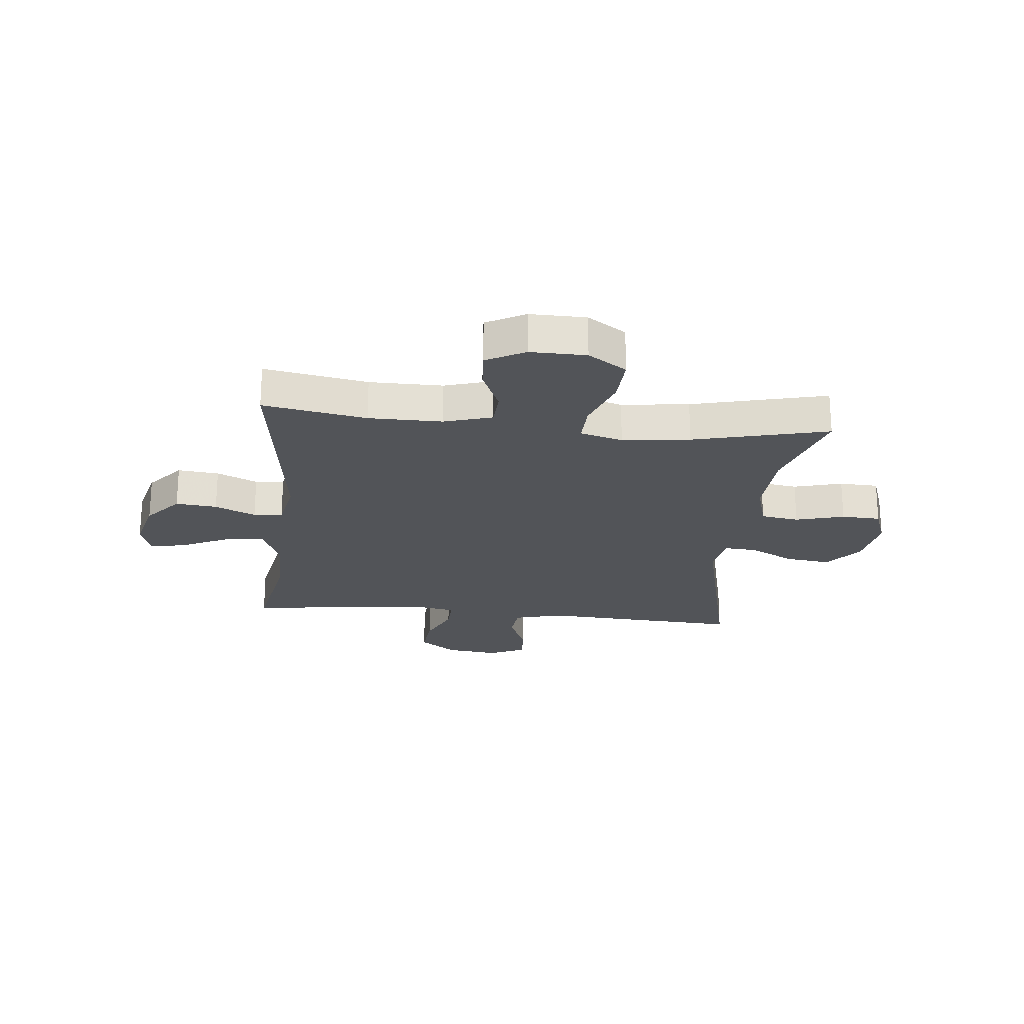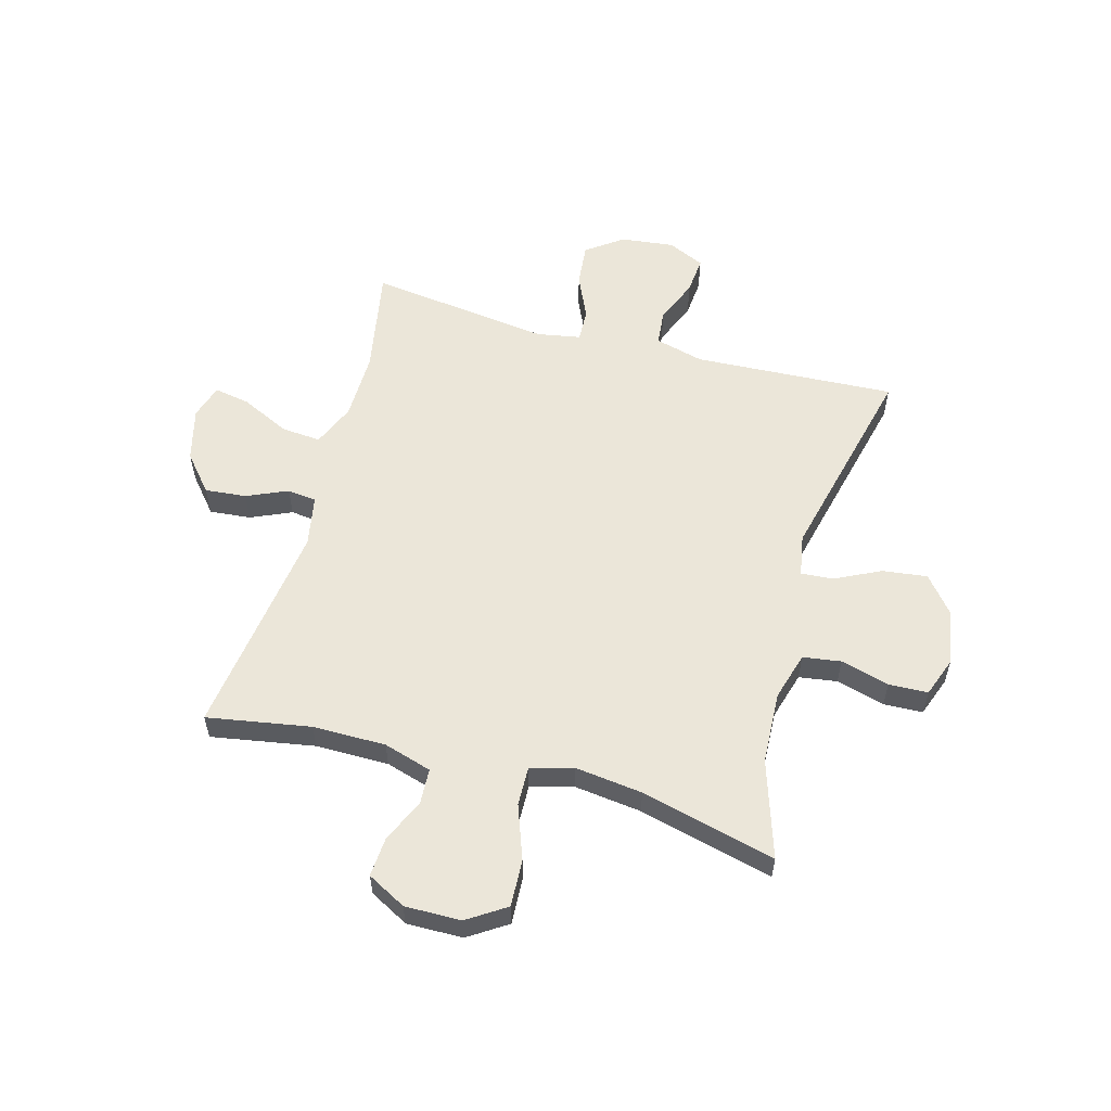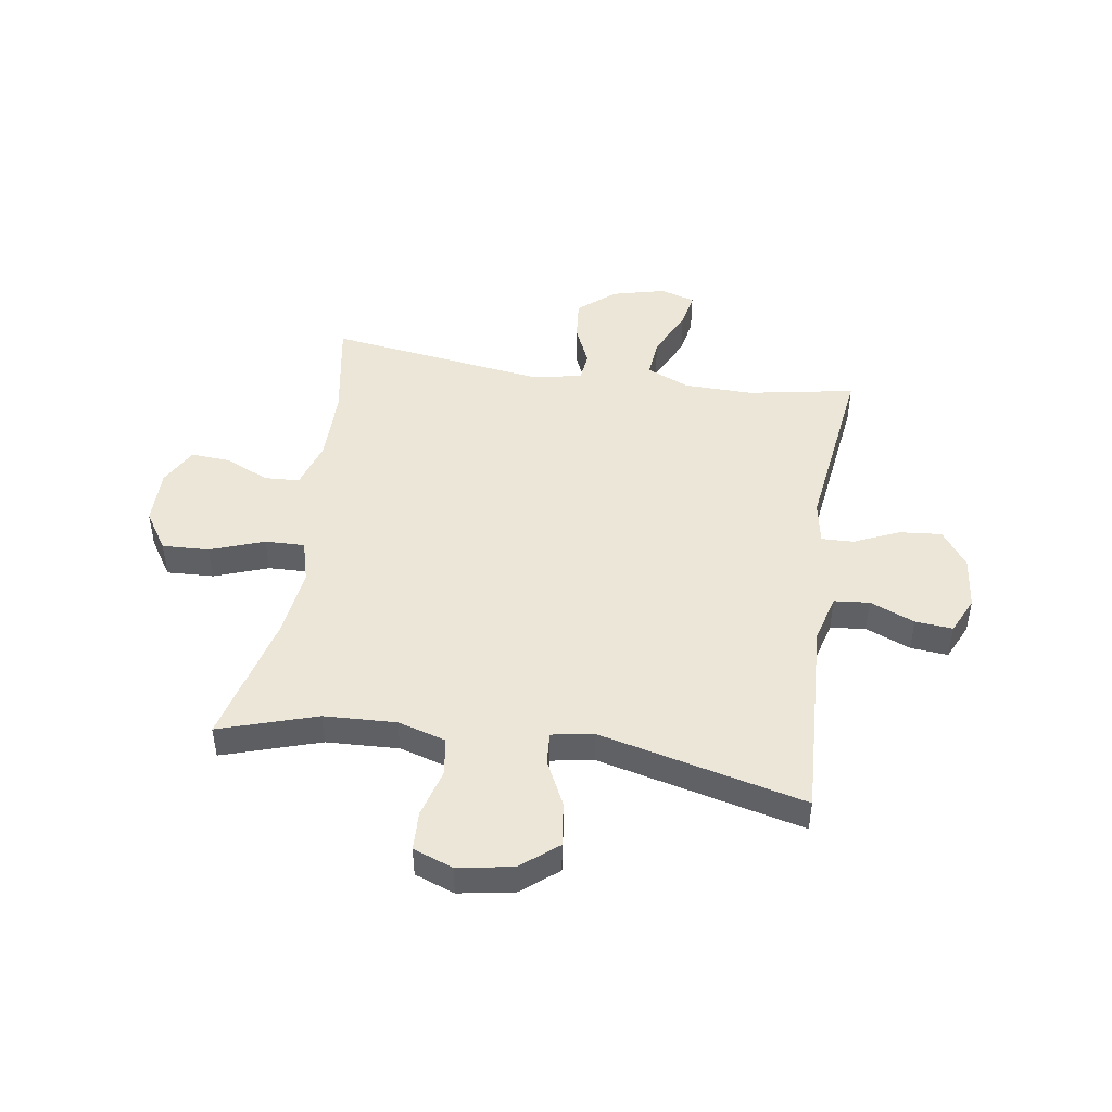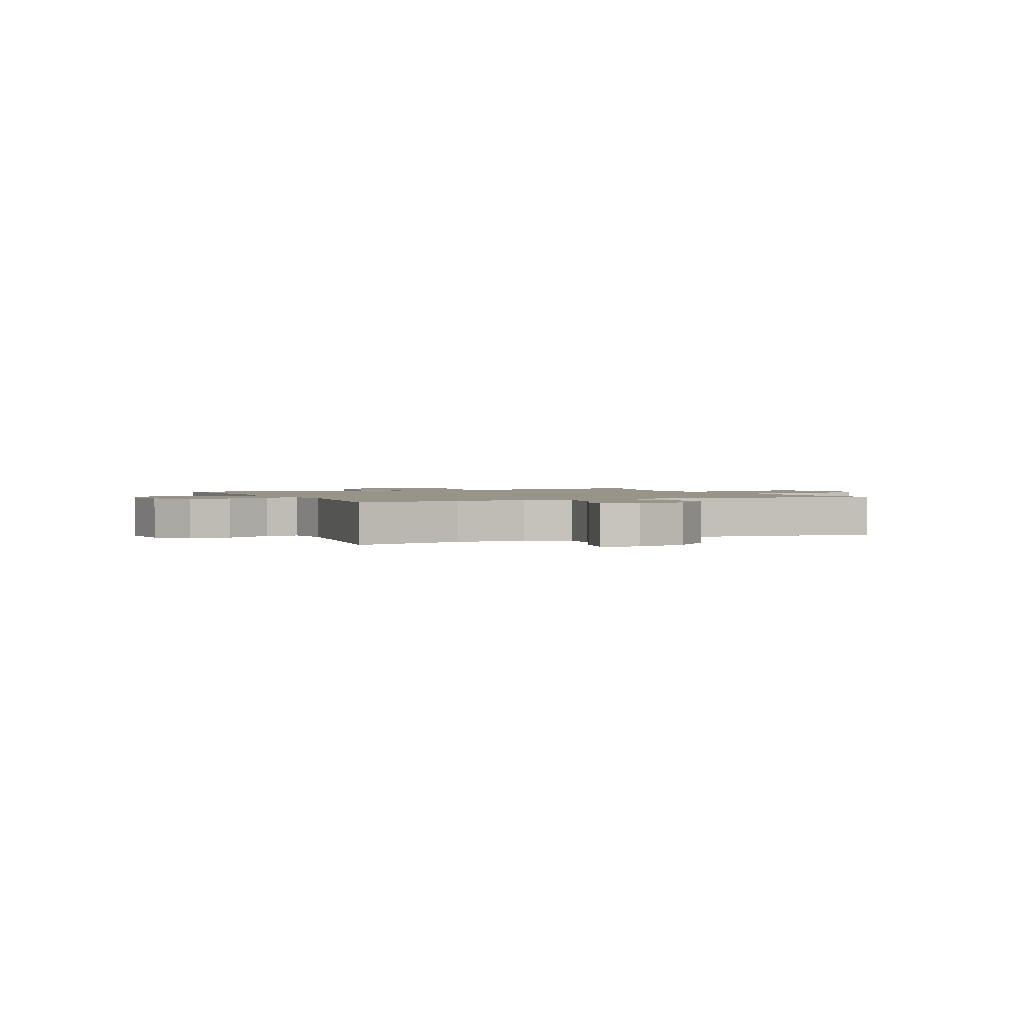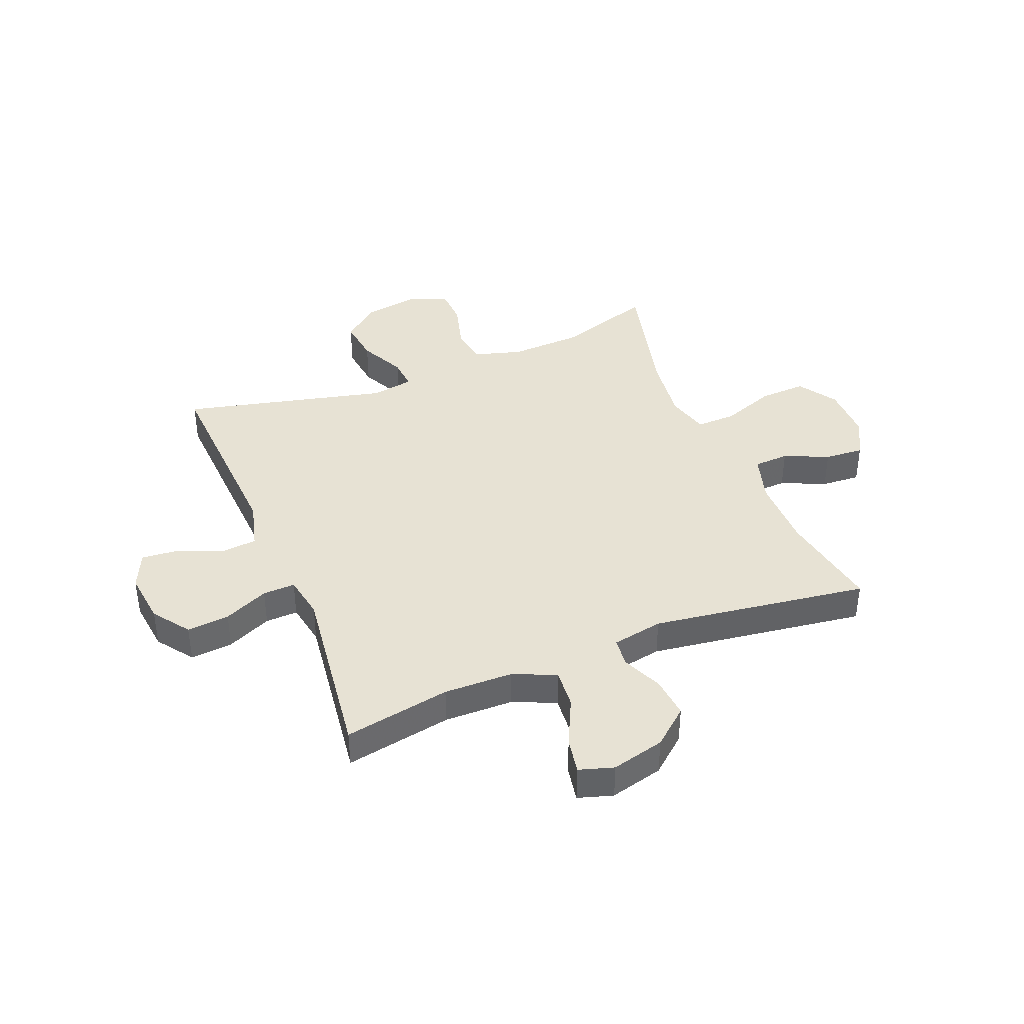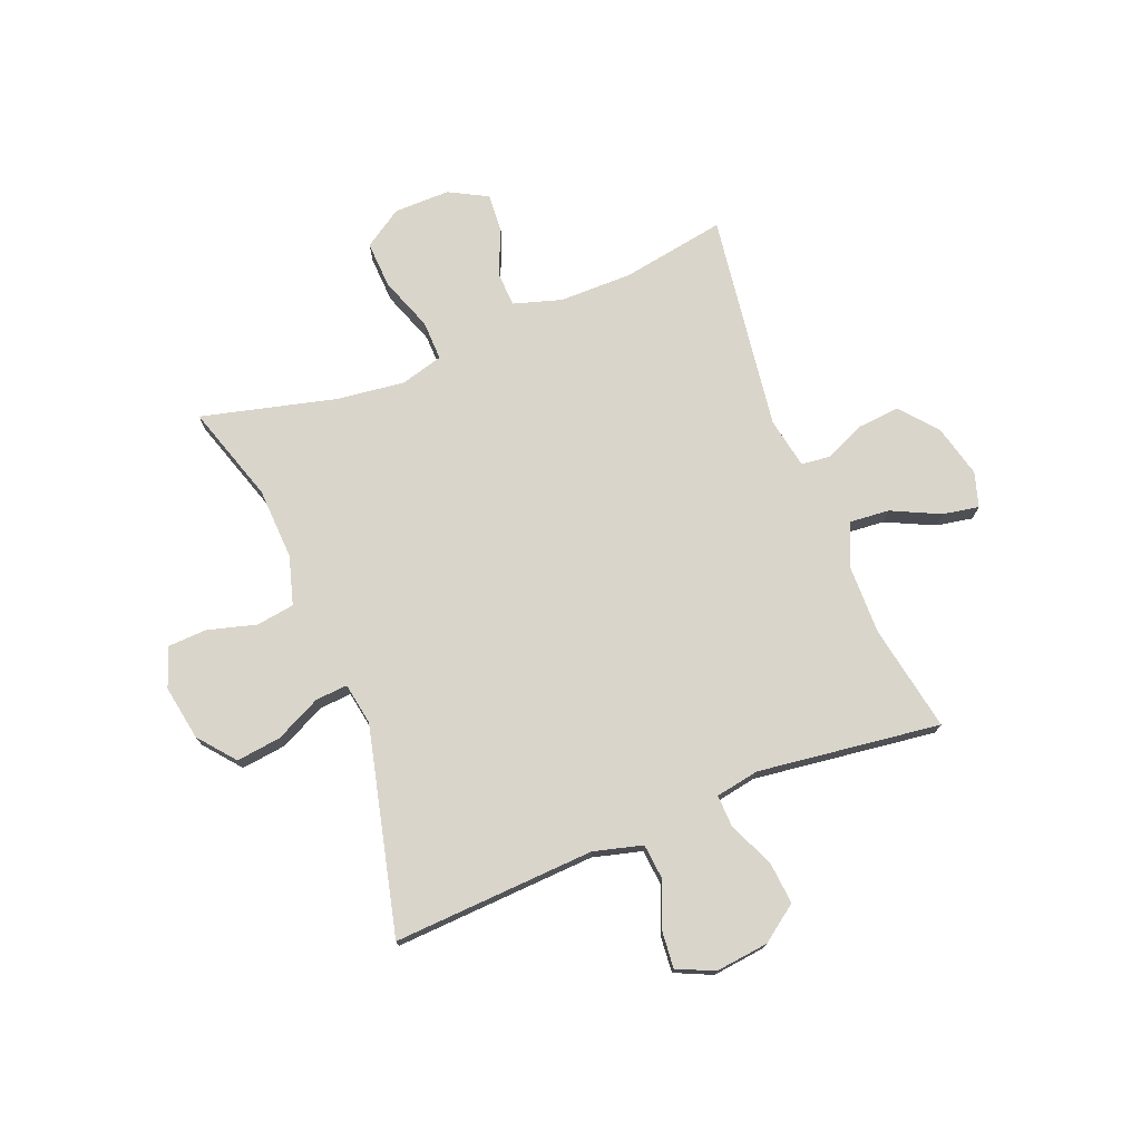
<metadata>
{"format":"obj","ext":"obj","renderer":"f3d","projection":"perspective","resolution":1024,"background":"white","views":[{"elev":-23.1,"azim":-96.0,"up":"+Y"},{"elev":57.0,"azim":-74.6,"up":"+Y"},{"elev":46.6,"azim":8.8,"up":"+Y"},{"elev":1.7,"azim":155.4,"up":"+Y"},{"elev":39.9,"azim":158.0,"up":"+Y"},{"elev":74.6,"azim":68.3,"up":"+Y"}]}
</metadata>
<code>
v 0.5 0.07 -0.5
v 0.309 0.07 -0.465
v 0.186 0.07 -0.467
v 0.109 0.07 -0.5
v 0.115 0.07 -0.571
v 0.156 0.07 -0.657
v 0.168 0.07 -0.722
v 0.106 0.07 -0.741
v 0.011 0.07 -0.717
v -0.054 0.07 -0.662
v -0.047 0.07 -0.588
v -0.015 0.07 -0.515
v -0.021 0.07 -0.463
v -0.112 0.07 -0.446
v -0.5 0.07 -0.5
v -0.468 0.07 -0.315
v -0.468 0.07 -0.184
v -0.494 0.07 -0.098
v -0.557 0.07 -0.095
v -0.636 0.07 -0.13
v -0.706 0.07 -0.135
v -0.743 0.07 -0.066
v -0.742 0.07 0.034
v -0.697 0.07 0.103
v -0.613 0.07 0.099
v -0.517 0.07 0.064
v -0.446 0.07 0.062
v -0.425 0.07 0.138
v -0.44 0.07 0.259
v -0.5 0.07 0.5
v -0.326 0.07 0.444
v -0.197 0.07 0.438
v -0.111 0.07 0.463
v -0.101 0.07 0.531
v -0.125 0.07 0.618
v -0.122 0.07 0.688
v -0.051 0.07 0.714
v 0.047 0.07 0.697
v 0.112 0.07 0.644
v 0.102 0.07 0.564
v 0.062 0.07 0.482
v 0.058 0.07 0.425
v 0.133 0.07 0.412
v 0.5 0.07 0.5
v 0.488 0.07 0.273
v 0.481 0.07 0.139
v 0.504 0.07 0.052
v 0.567 0.07 0.046
v 0.647 0.07 0.079
v 0.714 0.07 0.085
v 0.744 0.07 0.019
v 0.733 0.07 -0.076
v 0.686 0.07 -0.141
v 0.61 0.07 -0.134
v 0.53 0.07 -0.098
v 0.472 0.07 -0.096
v 0.458 0.07 -0.174
v 0.5 0 -0.5
v 0.309 0 -0.465
v 0.186 0 -0.467
v 0.109 0 -0.5
v 0.115 0 -0.571
v 0.156 0 -0.657
v 0.168 0 -0.722
v 0.106 0 -0.741
v 0.011 0 -0.717
v -0.054 0 -0.662
v -0.047 0 -0.588
v -0.015 0 -0.515
v -0.021 0 -0.463
v -0.112 0 -0.446
v -0.5 0 -0.5
v -0.468 0 -0.315
v -0.468 0 -0.184
v -0.494 0 -0.098
v -0.557 0 -0.095
v -0.636 0 -0.13
v -0.706 0 -0.135
v -0.743 0 -0.066
v -0.742 0 0.034
v -0.697 0 0.103
v -0.613 0 0.099
v -0.517 0 0.064
v -0.446 0 0.062
v -0.425 0 0.138
v -0.44 0 0.259
v -0.5 0 0.5
v -0.326 0 0.444
v -0.197 0 0.438
v -0.111 0 0.463
v -0.101 0 0.531
v -0.125 0 0.618
v -0.122 0 0.688
v -0.051 0 0.714
v 0.047 0 0.697
v 0.112 0 0.644
v 0.102 0 0.564
v 0.062 0 0.482
v 0.058 0 0.425
v 0.133 0 0.412
v 0.5 0 0.5
v 0.488 0 0.273
v 0.481 0 0.139
v 0.504 0 0.052
v 0.567 0 0.046
v 0.647 0 0.079
v 0.714 0 0.085
v 0.744 0 0.019
v 0.733 0 -0.076
v 0.686 0 -0.141
v 0.61 0 -0.134
v 0.53 0 -0.098
v 0.472 0 -0.096
v 0.458 0 -0.174
f 53 54 55
f 52 53 55
f 51 52 55
f 50 51 55
f 49 50 55
f 48 49 55
f 47 48 55 56
f 46 47 56
f 43 44 45
f 42 43 45 46
f 39 40 41
f 38 39 41
f 37 38 41
f 36 37 41
f 35 36 41
f 34 35 41
f 33 34 41 42
f 46 56 57
f 42 46 57
f 33 42 57
f 32 33 57
f 24 25 26
f 23 24 26
f 22 23 26
f 21 22 26
f 20 21 26
f 19 20 26
f 18 19 26 27
f 17 18 27
f 16 17 27 28
f 14 15 16
f 13 14 16 28
f 10 11 12
f 9 10 12
f 8 9 12
f 7 8 12
f 6 7 12
f 5 6 12
f 4 5 12 13
f 13 28 29
f 4 13 29
f 3 4 29
f 57 1 2
f 32 57 2
f 31 32 2
f 29 30 31
f 3 29 31
f 2 3 31
f 112 111 110
f 112 110 109
f 112 109 108
f 112 108 107
f 112 107 106
f 112 106 105
f 113 112 105 104
f 113 104 103
f 102 101 100
f 103 102 100 99
f 98 97 96
f 98 96 95
f 98 95 94
f 98 94 93
f 98 93 92
f 98 92 91
f 99 98 91 90
f 114 113 103
f 114 103 99
f 114 99 90
f 114 90 89
f 83 82 81
f 83 81 80
f 83 80 79
f 83 79 78
f 83 78 77
f 83 77 76
f 84 83 76 75
f 84 75 74
f 85 84 74 73
f 73 72 71
f 85 73 71 70
f 69 68 67
f 69 67 66
f 69 66 65
f 69 65 64
f 69 64 63
f 69 63 62
f 70 69 62 61
f 86 85 70
f 86 70 61
f 86 61 60
f 59 58 114
f 59 114 89
f 59 89 88
f 88 87 86
f 88 86 60
f 88 60 59
f 1 58 59 2
f 2 59 60 3
f 3 60 61 4
f 4 61 62 5
f 5 62 63 6
f 6 63 64 7
f 7 64 65 8
f 8 65 66 9
f 9 66 67 10
f 10 67 68 11
f 11 68 69 12
f 12 69 70 13
f 13 70 71 14
f 14 71 72 15
f 15 72 73 16
f 16 73 74 17
f 17 74 75 18
f 18 75 76 19
f 19 76 77 20
f 20 77 78 21
f 21 78 79 22
f 22 79 80 23
f 23 80 81 24
f 24 81 82 25
f 25 82 83 26
f 26 83 84 27
f 27 84 85 28
f 28 85 86 29
f 29 86 87 30
f 30 87 88 31
f 31 88 89 32
f 32 89 90 33
f 33 90 91 34
f 34 91 92 35
f 35 92 93 36
f 36 93 94 37
f 37 94 95 38
f 38 95 96 39
f 39 96 97 40
f 40 97 98 41
f 41 98 99 42
f 42 99 100 43
f 43 100 101 44
f 44 101 102 45
f 45 102 103 46
f 46 103 104 47
f 47 104 105 48
f 48 105 106 49
f 49 106 107 50
f 50 107 108 51
f 51 108 109 52
f 52 109 110 53
f 53 110 111 54
f 54 111 112 55
f 55 112 113 56
f 56 113 114 57
f 57 114 58 1

</code>
